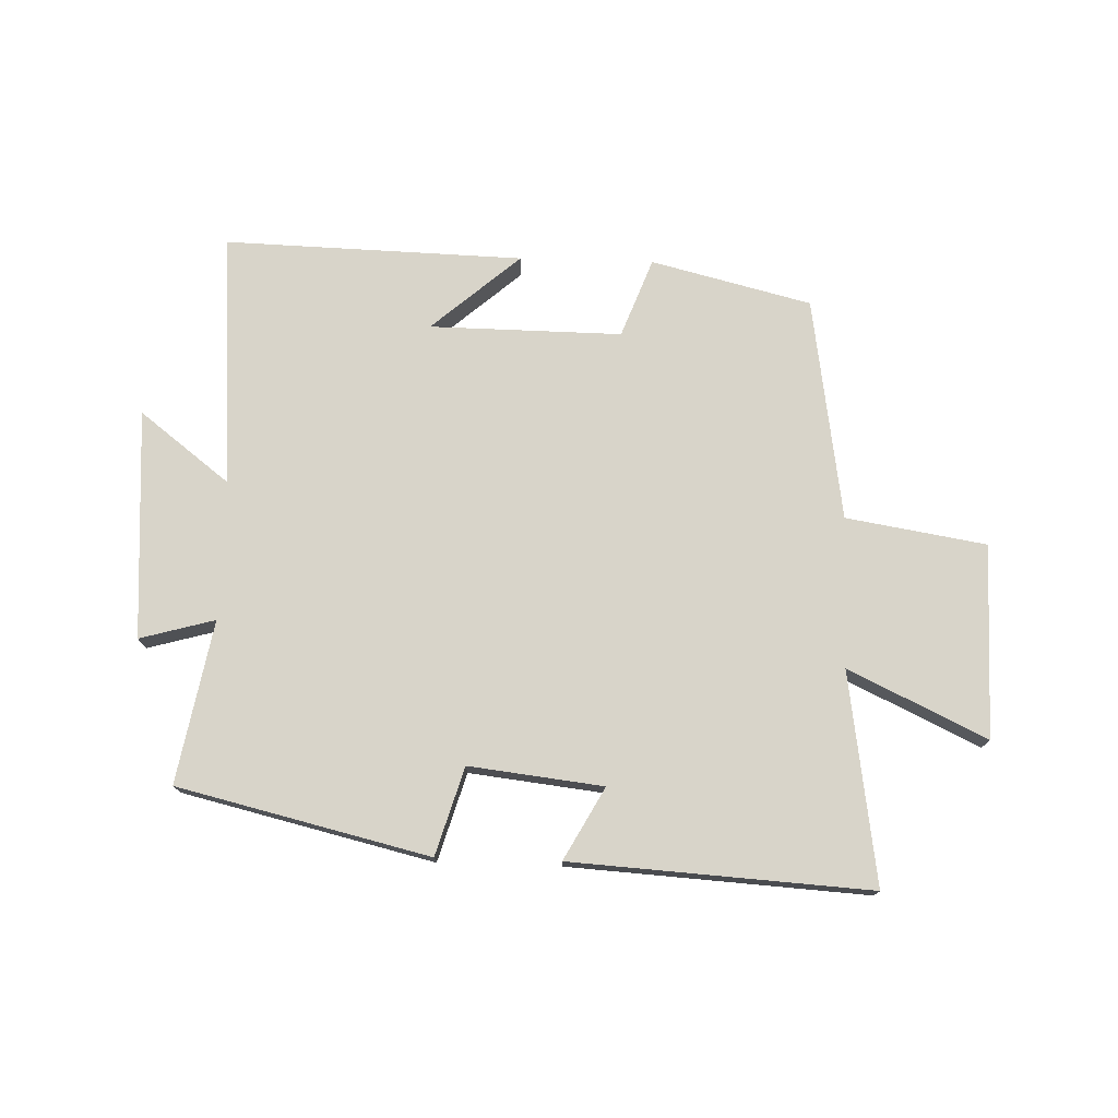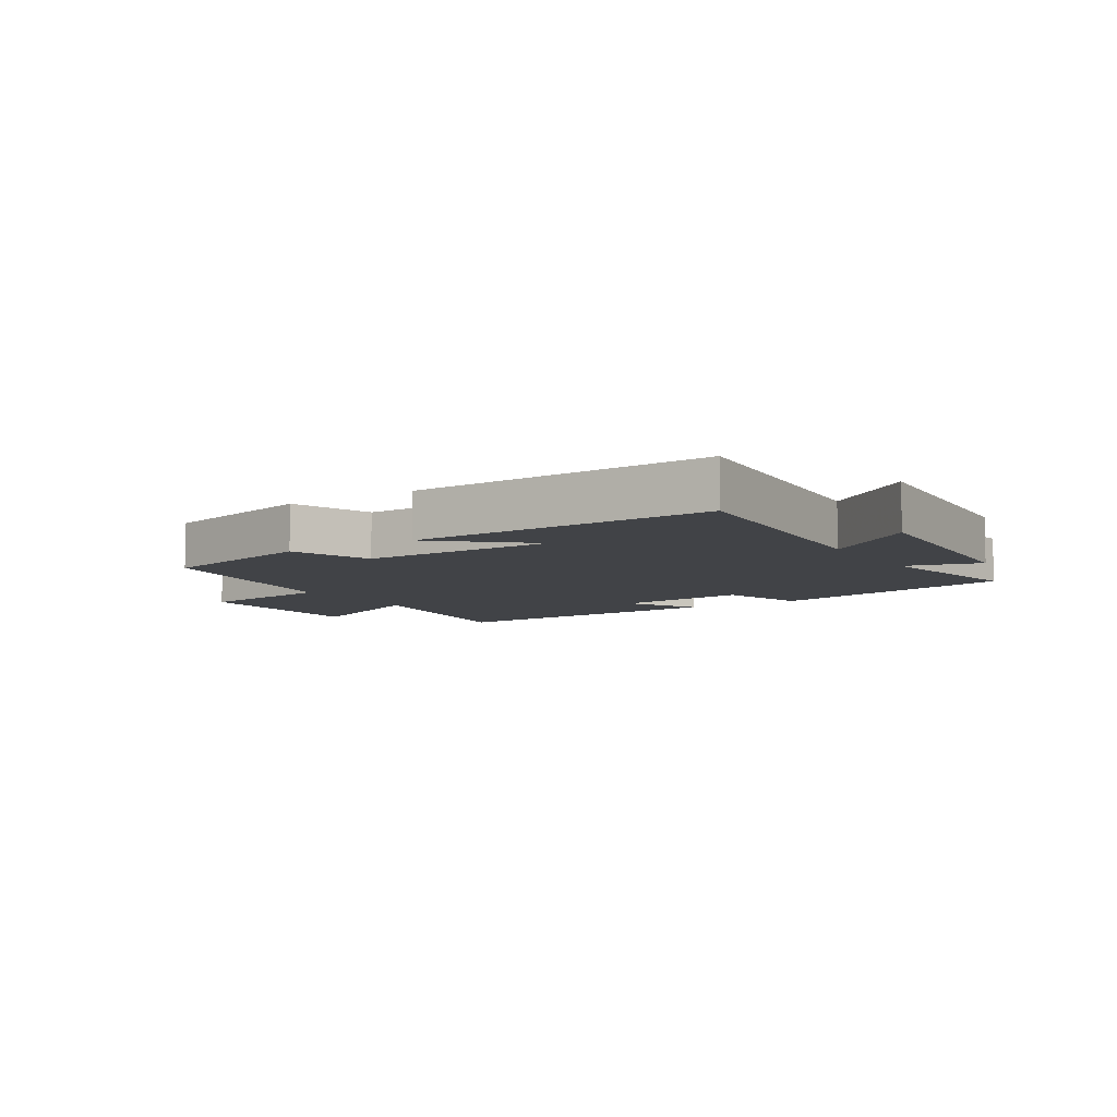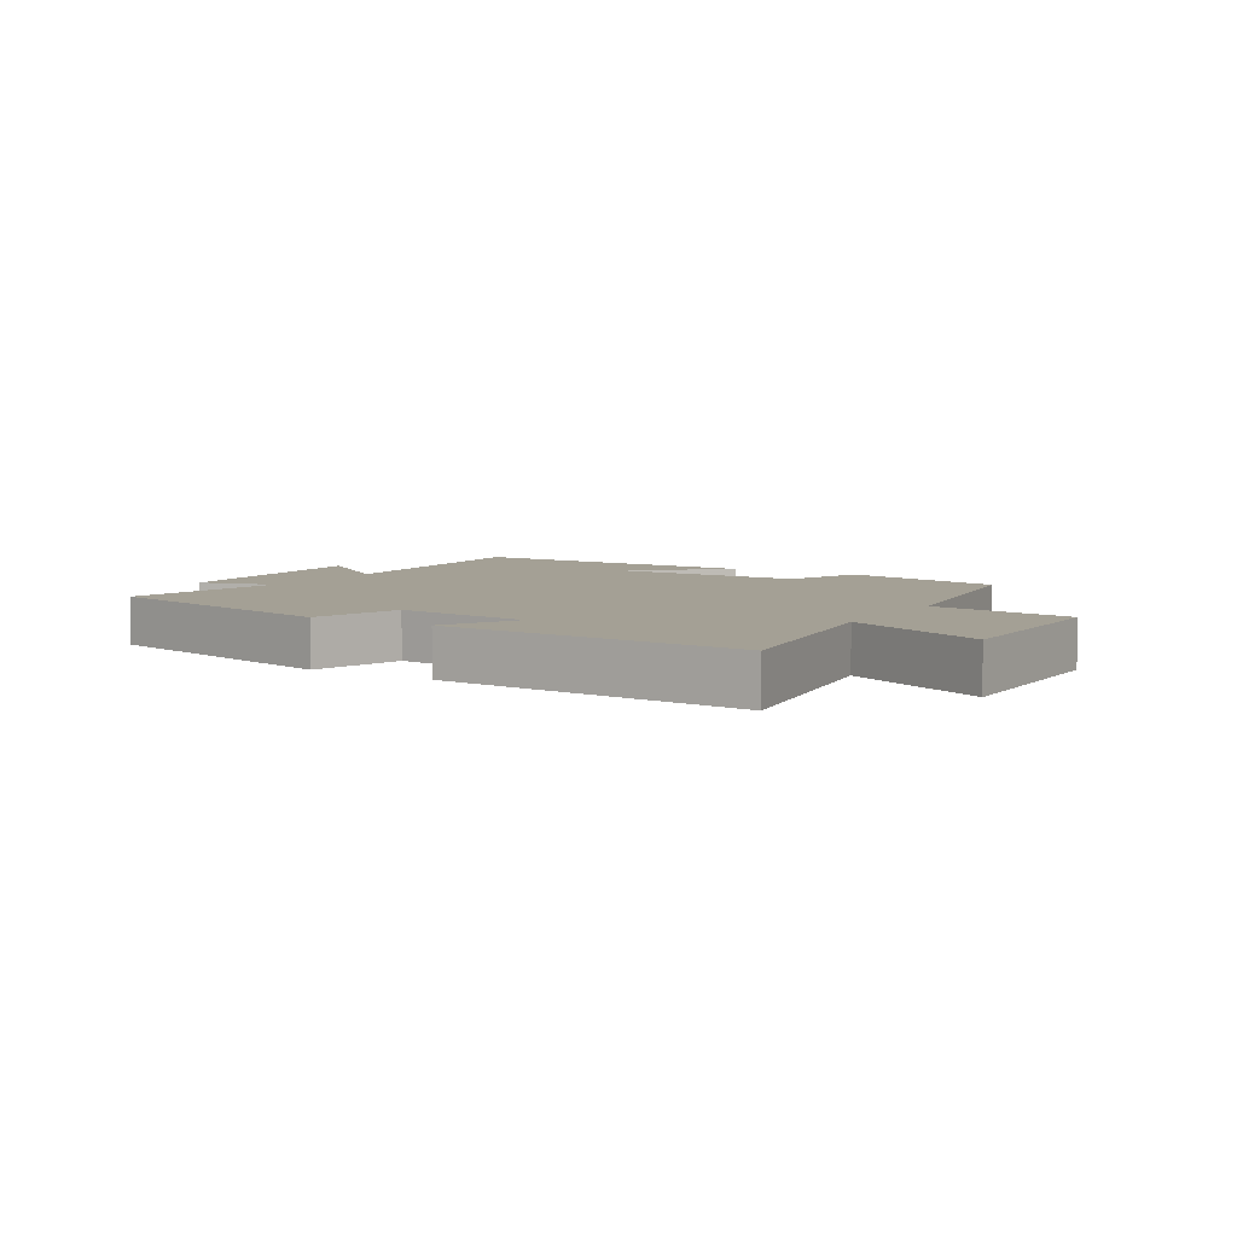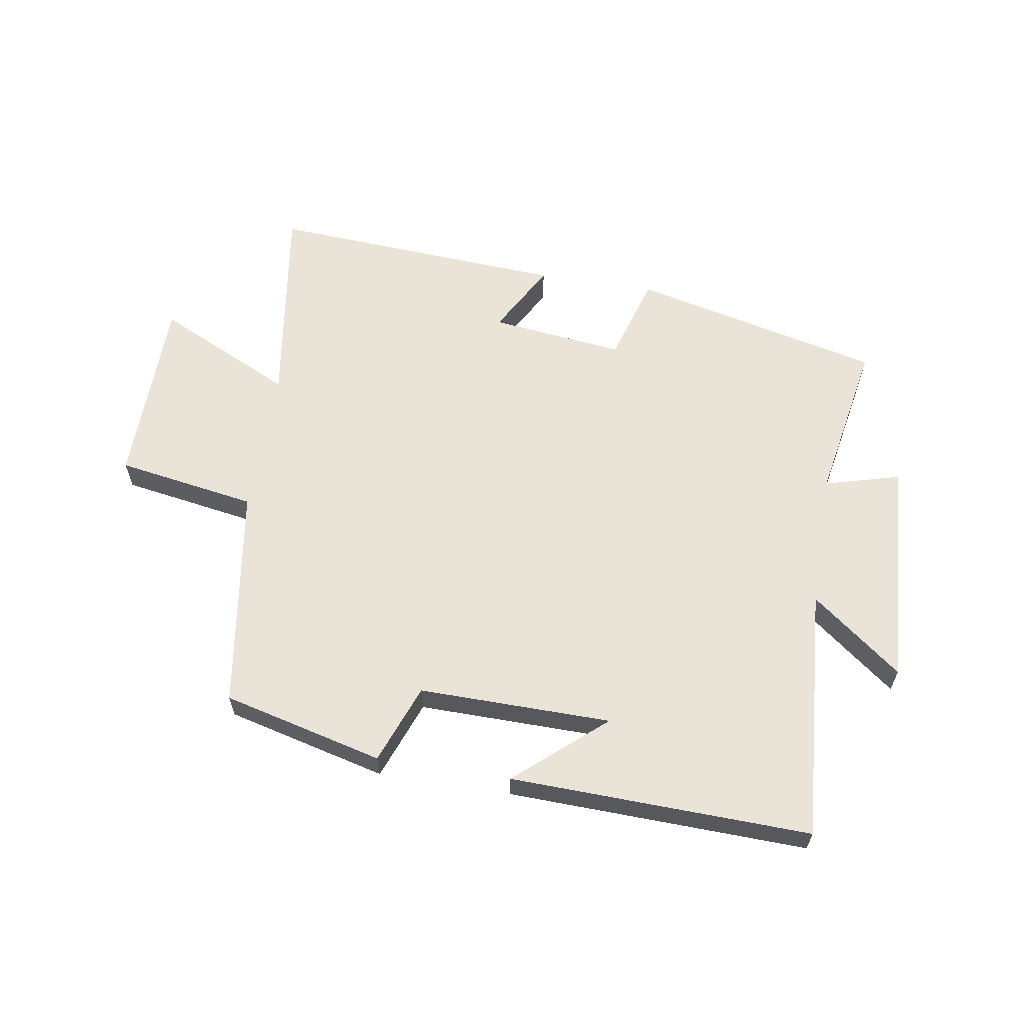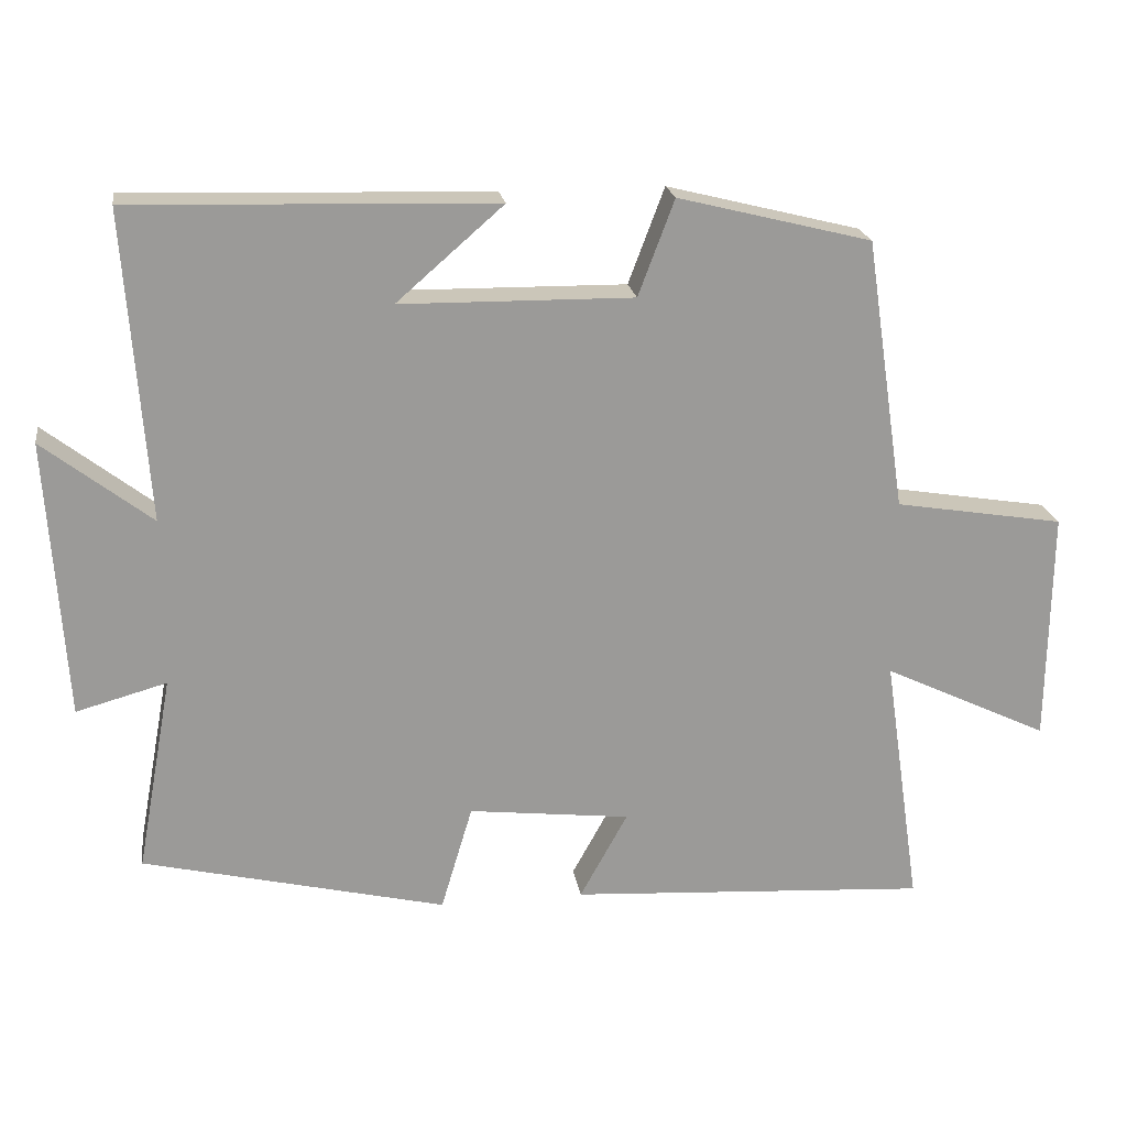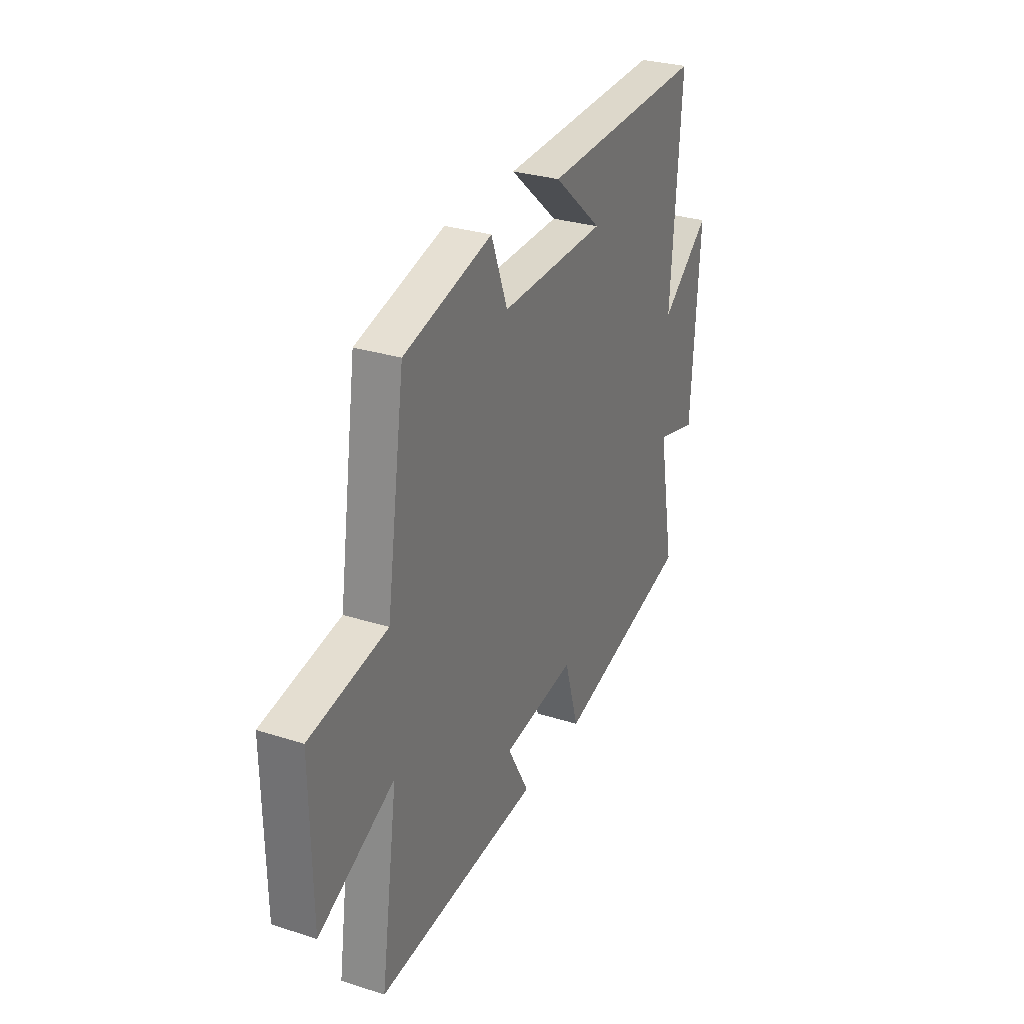
<metadata>
{"format":"obj","ext":"obj","renderer":"f3d","projection":"perspective","resolution":1024,"background":"white","views":[{"elev":75.0,"azim":-178.3,"up":"+Y"},{"elev":-7.3,"azim":32.3,"up":"+Y"},{"elev":5.8,"azim":-148.8,"up":"+Y"},{"elev":61.0,"azim":9.2,"up":"+Y"},{"elev":20.9,"azim":171.2,"up":"+Z"},{"elev":29.9,"azim":-65.1,"up":"+Z"}]}
</metadata>
<code>
v -0.551 0.07 -0.531
v -0.5 0.07 -0.183
v -0.726 0.07 -0.291
v -0.73 0.07 0.027
v -0.5 0.07 0.065
v -0.445 0.07 0.434
v -0.182 0.07 0.5
v -0.133 0.07 0.37
v 0.183 0.07 0.374
v 0.038 0.07 0.5
v 0.53 0.07 0.515
v 0.5 0.07 0.096
v 0.647 0.07 0.21
v 0.623 0.07 -0.168
v 0.5 0.07 -0.134
v 0.549 0.07 -0.401
v 0.137 0.07 -0.5
v 0.094 0.07 -0.356
v -0.126 0.07 -0.382
v -0.061 0.07 -0.5
v -0.551 0 -0.531
v -0.5 0 -0.183
v -0.726 0 -0.291
v -0.73 0 0.027
v -0.5 0 0.065
v -0.445 0 0.434
v -0.182 0 0.5
v -0.133 0 0.37
v 0.183 0 0.374
v 0.038 0 0.5
v 0.53 0 0.515
v 0.5 0 0.096
v 0.647 0 0.21
v 0.623 0 -0.168
v 0.5 0 -0.134
v 0.549 0 -0.401
v 0.137 0 -0.5
v 0.094 0 -0.356
v -0.126 0 -0.382
v -0.061 0 -0.5
f 19 20 1 2
f 18 19 2
f 15 16 17 18
f 15 18 2
f 12 13 14 15
f 12 15 2
f 11 12 2
f 9 10 11
f 9 11 2 3
f 8 9 3
f 5 6 7 8
f 5 8 3
f 3 4 5
f 22 21 40 39
f 22 39 38
f 38 37 36 35
f 22 38 35
f 35 34 33 32
f 22 35 32
f 22 32 31
f 31 30 29
f 23 22 31 29
f 23 29 28
f 28 27 26 25
f 23 28 25
f 25 24 23
f 1 21 22 2
f 2 22 23 3
f 3 23 24 4
f 4 24 25 5
f 5 25 26 6
f 6 26 27 7
f 7 27 28 8
f 8 28 29 9
f 9 29 30 10
f 10 30 31 11
f 11 31 32 12
f 12 32 33 13
f 13 33 34 14
f 14 34 35 15
f 15 35 36 16
f 16 36 37 17
f 17 37 38 18
f 18 38 39 19
f 19 39 40 20
f 20 40 21 1

</code>
